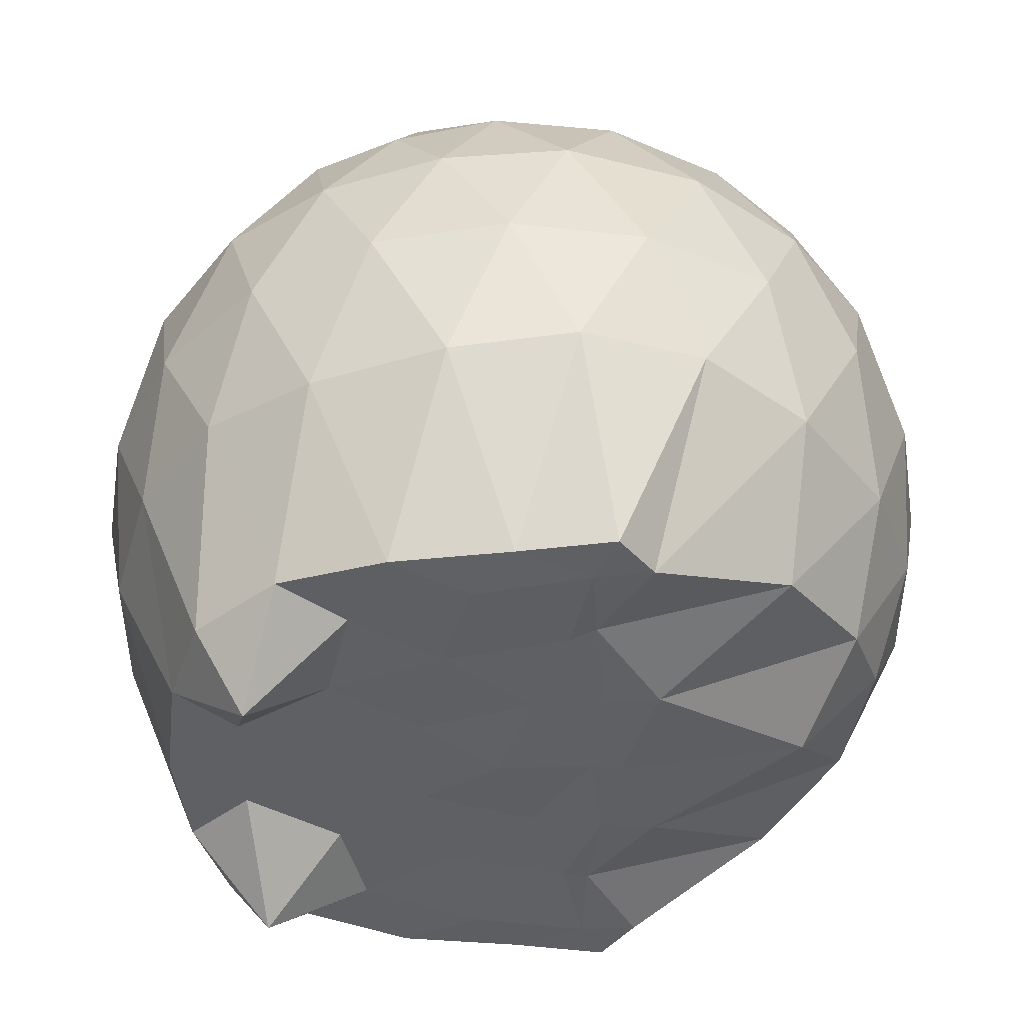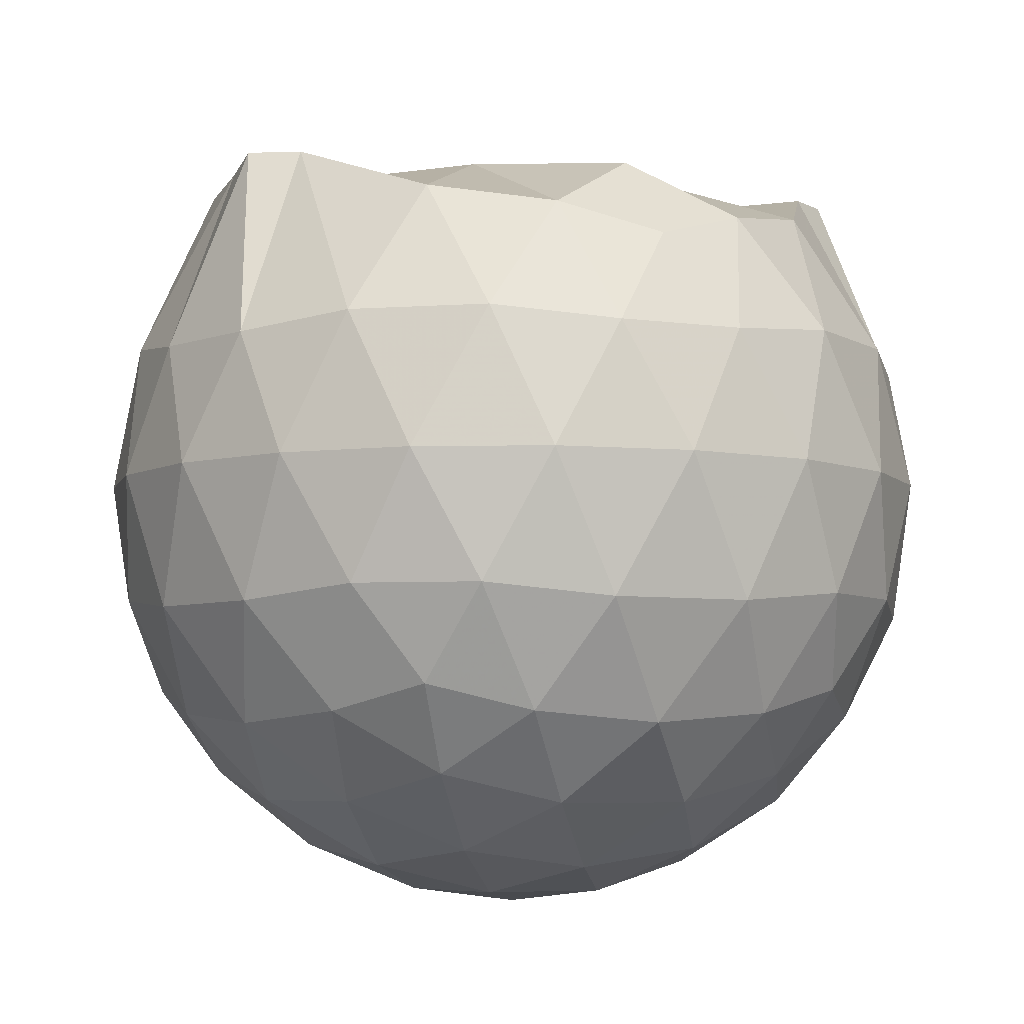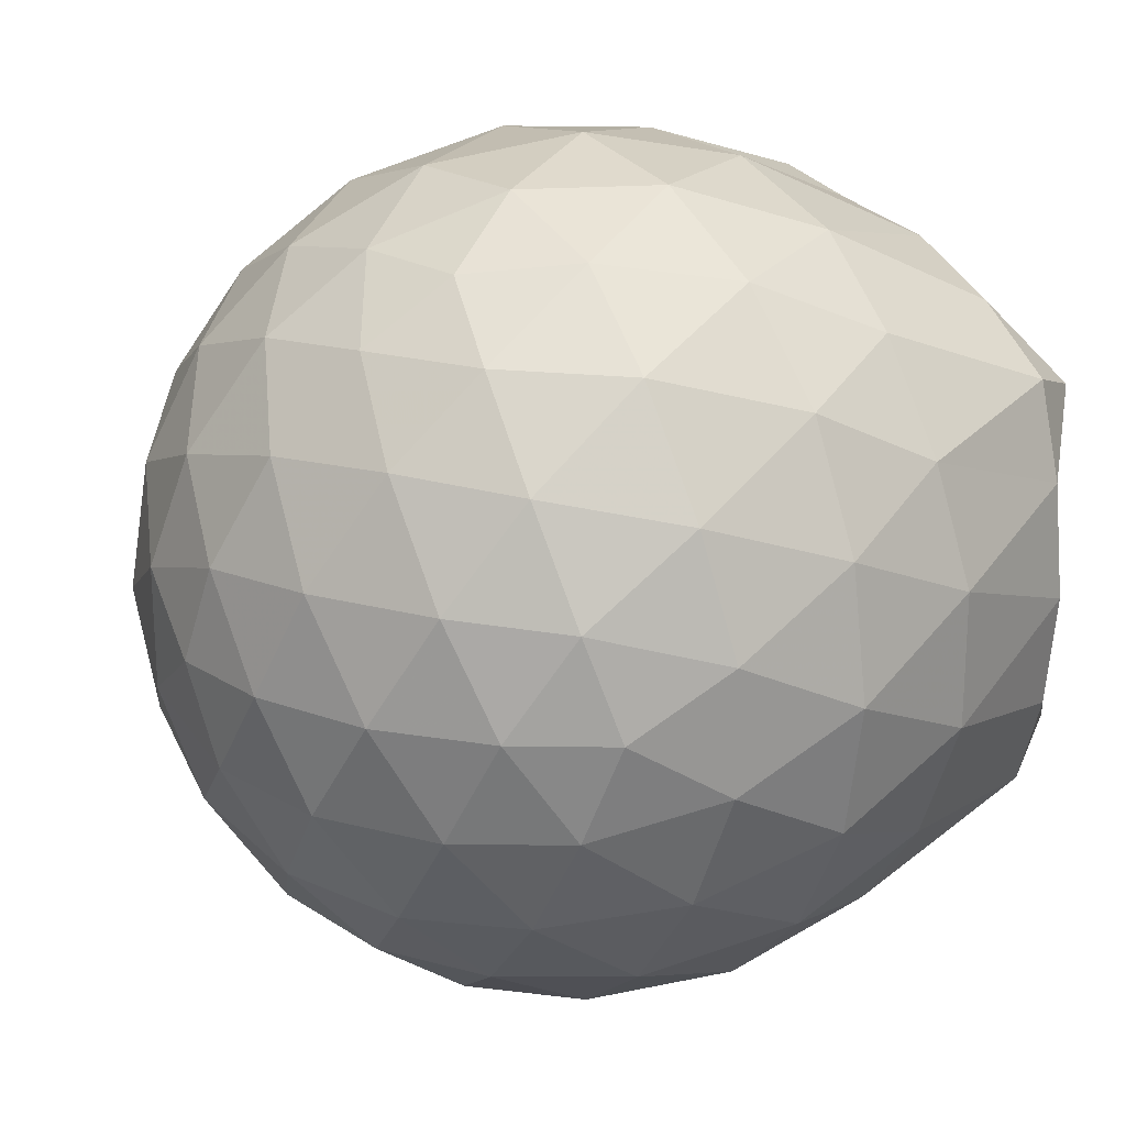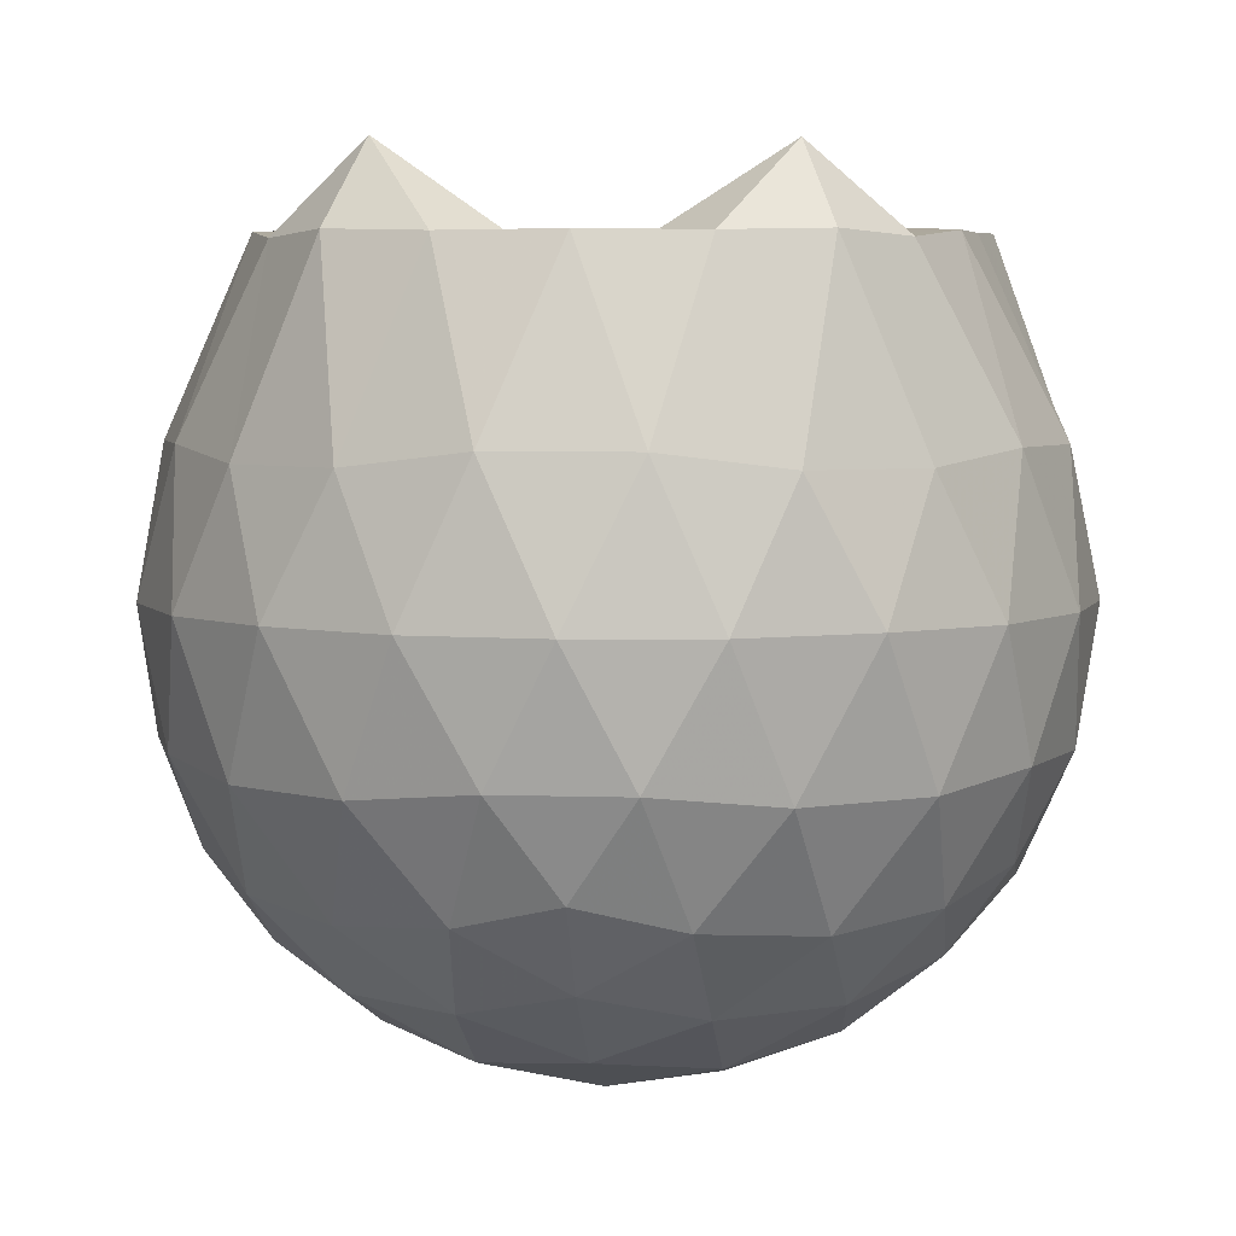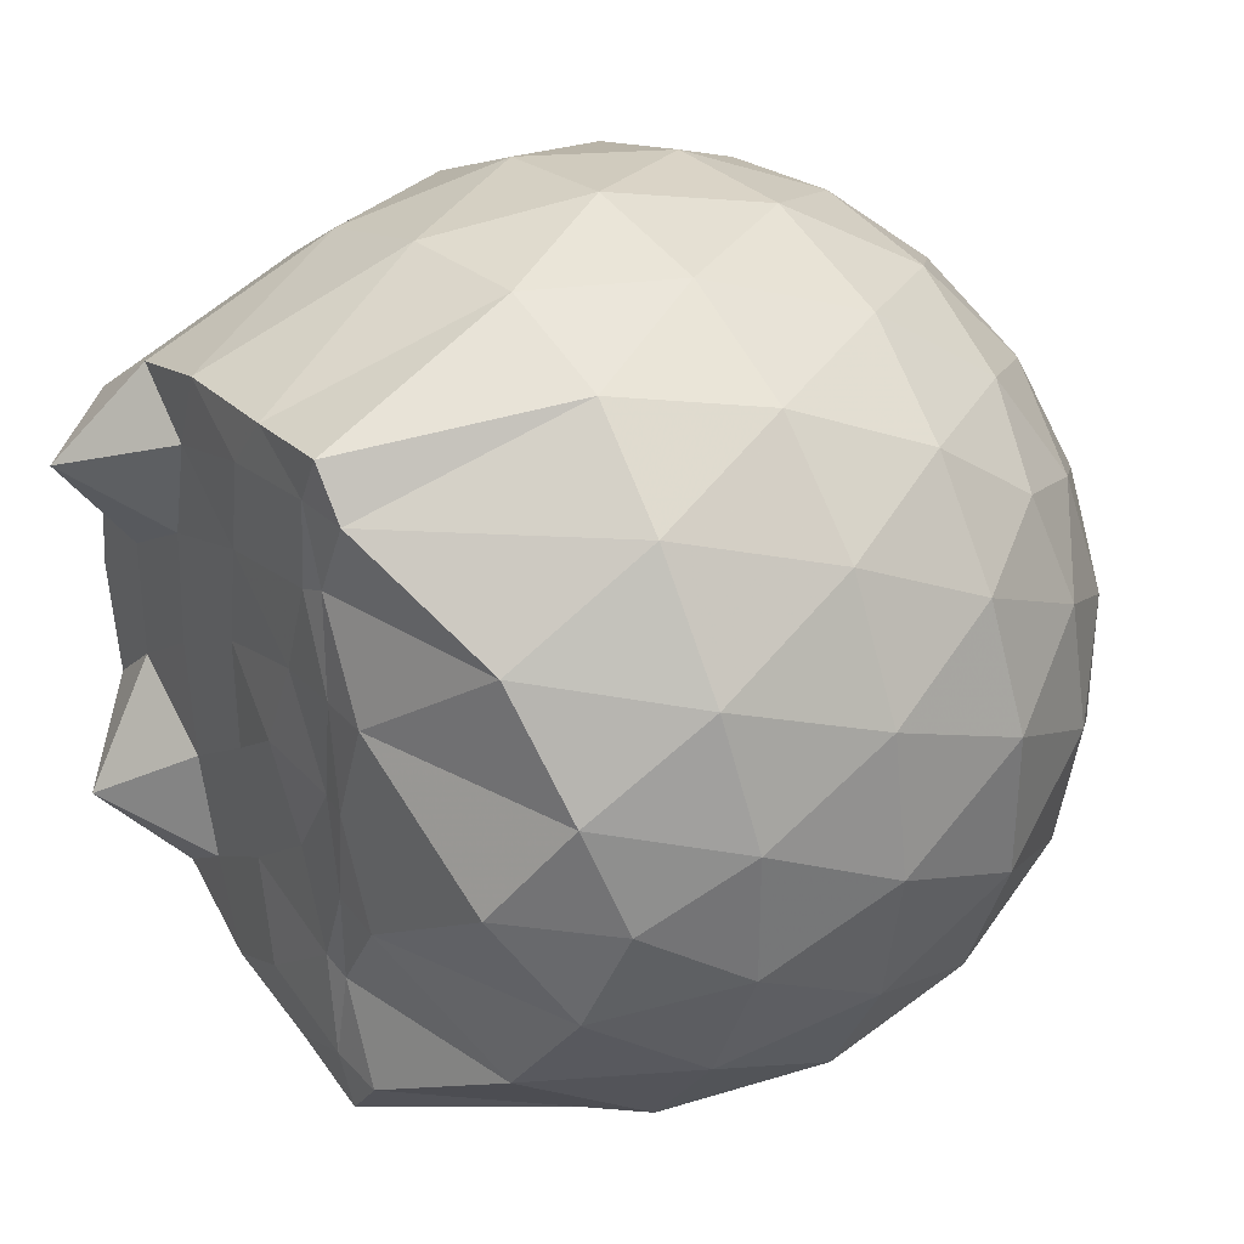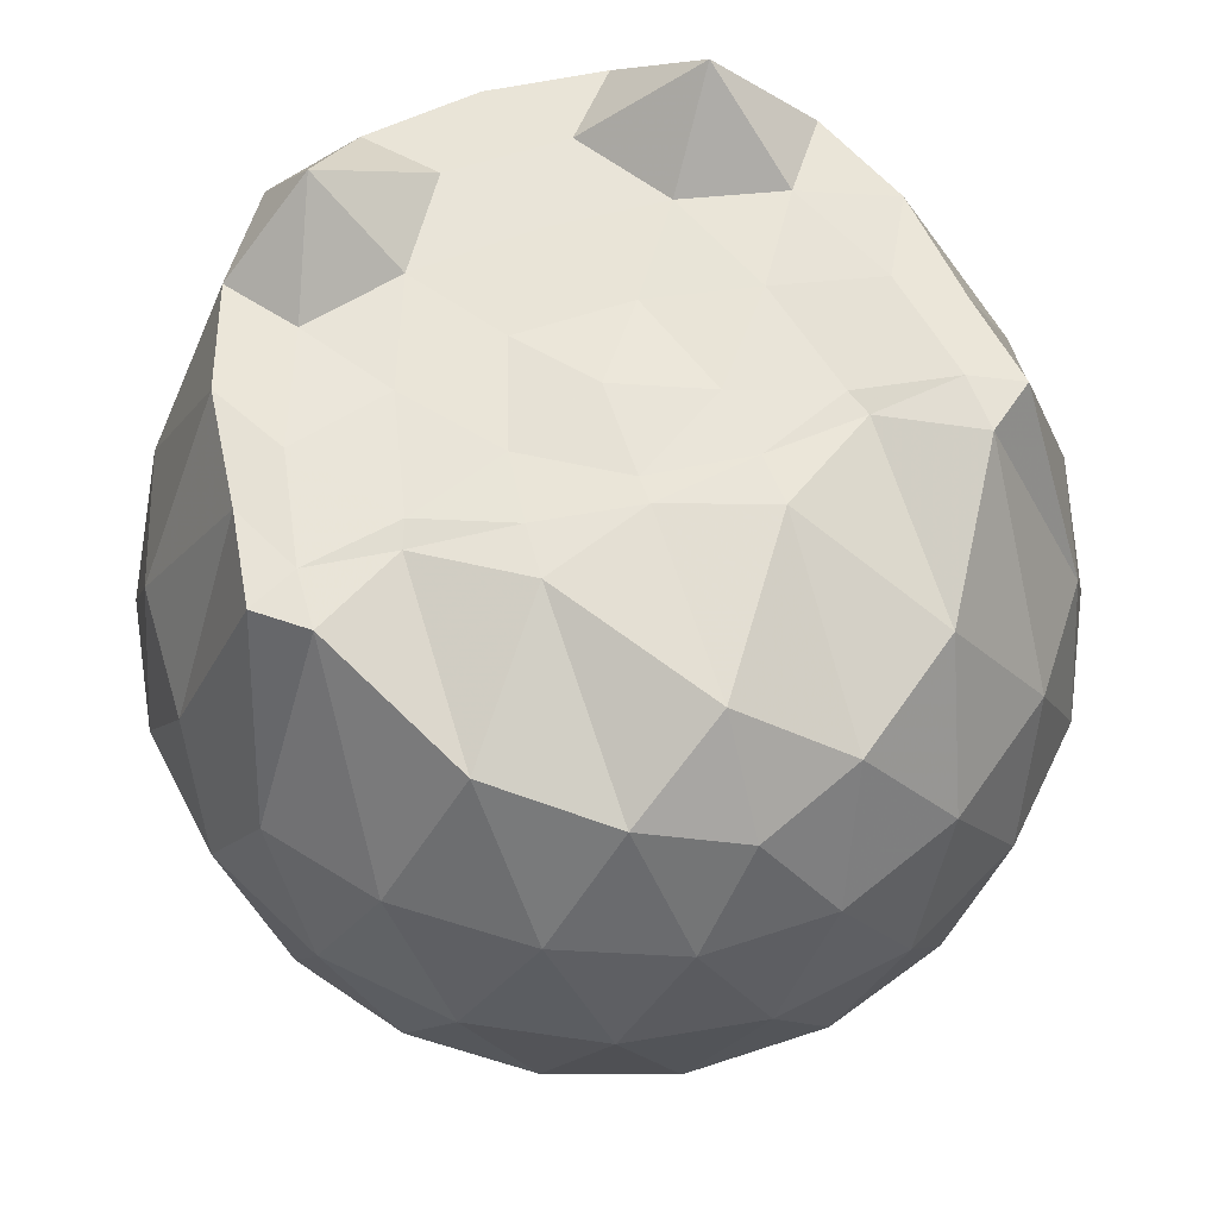
<metadata>
{"format":"obj","ext":"obj","renderer":"f3d","projection":"perspective","resolution":1024,"background":"white","views":[{"elev":47.2,"azim":-0.7,"up":"+Y"},{"elev":-5.9,"azim":66.6,"up":"+Z"},{"elev":22.0,"azim":-124.6,"up":"+Y"},{"elev":5.4,"azim":-83.7,"up":"+Z"},{"elev":34.2,"azim":56.1,"up":"+Y"},{"elev":60.6,"azim":71.2,"up":"+Z"}]}
</metadata>
<code>
v -1.513 -0.01556 0.994
v -1.474 -0.01612 -0.7501
v -0.6301 -0.01581 0.7438
v -0.7022 0.2083 0.8099
v -0.8715 0.4504 0.8591
v -1.183 0.6407 0.9859
v -1.26 0.7424 0.9898
v -1.474 0.7095 0.9855
v -1.74 0.6792 0.9846
v -1.98 0.5933 0.9663
v -2.156 0.4582 0.9792
v -2.227 0.2432 0.9736
v -2.257 -0.01609 0.9756
v -2.228 -0.2752 0.9735
v -2.156 -0.4901 0.9779
v -1.979 -0.6253 0.9663
v -1.74 -0.7105 0.9846
v -1.474 -0.7419 0.9858
v -1.26 -0.7746 0.9896
v -1.182 -0.6728 0.9853
v -0.8715 -0.4826 0.8591
v -0.7018 -0.2406 0.8099
v -0.5466 0.1272 0.5266
v -0.6417 0.3962 0.5551
v -0.8295 0.65 0.5563
v -1.057 0.8204 0.5316
v -1.33 0.9055 0.5353
v -1.614 0.8949 0.5695
v -1.911 0.7969 0.5741
v -2.142 0.636 0.5459
v -2.31 0.4048 0.5473
v -2.39 0.138 0.5819
v -2.39 -0.1706 0.582
v -2.31 -0.4369 0.5471
v -2.142 -0.6682 0.5452
v -1.911 -0.829 0.5736
v -1.614 -0.9273 0.5691
v -1.33 -0.9377 0.5347
v -1.057 -0.8527 0.5325
v -0.8294 -0.6823 0.5569
v -0.6415 -0.4283 0.5558
v -0.5466 -0.1595 0.5271
v -0.5382 0.2882 0.2434
v -0.6791 0.5623 0.2437
v -0.8983 0.779 0.2449
v -1.174 0.917 0.2468
v -1.478 0.9629 0.2495
v -1.781 0.9124 0.2521
v -2.053 0.7716 0.2529
v -2.269 0.5552 0.2564
v -2.405 0.283 0.2563
v -2.453 -0.0161 0.2573
v -2.405 -0.3152 0.2561
v -2.269 -0.5875 0.2566
v -2.053 -0.8038 0.2527
v -1.781 -0.9446 0.2519
v -1.478 -0.9951 0.2493
v -1.174 -0.9493 0.2467
v -0.8983 -0.8113 0.2448
v -0.6791 -0.5945 0.2438
v -0.5382 -0.3205 0.2431
v -0.4898 -0.01617 0.2426
v -0.6333 0.4164 -0.04174
v -0.8035 0.6493 -0.04023
v -1.04 0.8116 -0.06705
v -1.341 0.9077 -0.06496
v -1.628 0.9119 -0.0349
v -1.901 0.8216 -0.03238
v -2.126 0.6486 -0.05802
v -2.31 0.394 -0.05625
v -2.403 0.1258 -0.02671
v -2.403 -0.158 -0.02671
v -2.31 -0.4262 -0.05627
v -2.126 -0.6808 -0.05804
v -1.901 -0.8539 -0.03243
v -1.628 -0.9441 -0.03494
v -1.341 -0.9399 -0.06498
v -1.04 -0.8438 -0.06713
v -0.8034 -0.6815 -0.04016
v -0.6333 -0.4487 -0.0418
v -0.55 -0.1746 -0.07035
v -0.55 0.1423 -0.07037
v -0.781 0.4869 -0.2532
v -0.9688 0.6305 -0.3091
v -1.226 0.7477 -0.3311
v -1.503 0.8017 -0.3052
v -1.739 0.7938 -0.2462
v -1.933 0.6601 -0.3015
v -2.123 0.4531 -0.3234
v -2.259 0.2082 -0.2982
v -2.325 -0.01612 -0.2404
v -2.259 -0.2405 -0.2982
v -2.123 -0.4853 -0.3234
v -1.933 -0.6924 -0.3015
v -1.739 -0.8261 -0.2462
v -1.503 -0.8339 -0.3052
v -1.226 -0.78 -0.3311
v -0.9688 -0.6628 -0.3091
v -0.781 -0.5191 -0.2532
v -0.7011 -0.2964 -0.3107
v -0.6678 -0.01612 -0.3347
v -0.7011 0.2642 -0.3107
v -0.819 -0.0162 0.9414
v -1.155 0.221 0.9882
v -1.299 0.4397 0.9707
v -1.311 0.6338 0.9926
v -1.566 0.5851 0.9939
v -1.83 0.4831 0.9741
v -2.051 0.3857 1.155
v -2.091 0.1198 0.9726
v -2.092 -0.1526 0.9738
v -2.052 -0.4187 1.147
v -1.83 -0.5164 0.9741
v -1.566 -0.6175 0.9939
v -1.311 -0.6665 0.9927
v -1.299 -0.4722 0.9708
v -1.151 -0.2534 0.9883
v -1.233 -0.01662 0.9959
v -1.273 0.2139 0.9866
v -1.357 0.4165 0.9798
v -1.631 0.3538 0.9792
v -1.883 0.2555 0.9754
v -1.901 -0.01605 0.9757
v -1.884 -0.2883 0.9755
v -1.632 -0.3863 0.9791
v -1.358 -0.4493 0.9799
v -1.273 -0.2453 0.9863
v -1.3 -0.01645 0.9872
v -1.435 0.1939 0.9799
v -1.683 0.1138 0.9741
v -1.683 -0.1455 0.9744
v -1.434 -0.2259 0.9795
v -0.8962 0.4027 -0.446
v -1.134 0.5345 -0.5075
v -1.424 0.6279 -0.5054
v -1.694 0.6592 -0.4403
v -1.893 0.4741 -0.5018
v -2.07 0.228 -0.4995
v -2.184 -0.01612 -0.4353
v -2.07 -0.2603 -0.4996
v -1.893 -0.5063 -0.5018
v -1.694 -0.6915 -0.4403
v -1.424 -0.6602 -0.5054
v -1.134 -0.5668 -0.5075
v -0.8962 -0.4349 -0.446
v -0.8433 -0.1684 -0.5093
v -0.8433 0.1361 -0.5093
v -1.072 0.2747 -0.618
v -1.344 0.3816 -0.6565
v -1.627 0.453 -0.6141
v -1.813 0.2285 -0.6526
v -1.968 -0.01612 -0.6112
v -1.813 -0.2607 -0.6526
v -1.627 -0.4853 -0.6141
v -1.344 -0.4139 -0.6565
v -1.072 -0.3069 -0.618
v -1.053 -0.01612 -0.6583
v -1.28 0.1235 -0.7219
v -1.547 0.2093 -0.7202
v -1.712 -0.01612 -0.7185
v -1.547 -0.2416 -0.7202
v -1.28 -0.1556 -0.7219
f 3 23 4
f 4 23 24
f 4 24 5
f 5 24 25
f 5 25 6
f 6 25 26
f 6 26 7
f 7 26 27
f 7 27 8
f 8 27 28
f 8 28 9
f 9 28 29
f 9 29 10
f 10 29 30
f 10 30 11
f 11 30 31
f 11 31 12
f 12 31 32
f 12 32 13
f 13 32 33
f 13 33 14
f 14 33 34
f 14 34 15
f 15 34 35
f 15 35 16
f 16 35 36
f 16 36 17
f 17 36 37
f 17 37 18
f 18 37 38
f 18 38 19
f 19 38 39
f 19 39 20
f 20 39 40
f 20 40 21
f 21 40 41
f 21 41 22
f 22 41 42
f 22 42 3
f 3 42 23
f 23 43 24
f 24 43 44
f 24 44 25
f 25 44 45
f 25 45 26
f 26 45 46
f 26 46 27
f 27 46 47
f 27 47 28
f 28 47 48
f 28 48 29
f 29 48 49
f 29 49 30
f 30 49 50
f 30 50 31
f 31 50 51
f 31 51 32
f 32 51 52
f 32 52 33
f 33 52 53
f 33 53 34
f 34 53 54
f 34 54 35
f 35 54 55
f 35 55 36
f 36 55 56
f 36 56 37
f 37 56 57
f 37 57 38
f 38 57 58
f 38 58 39
f 39 58 59
f 39 59 40
f 40 59 60
f 40 60 41
f 41 60 61
f 41 61 42
f 42 61 62
f 42 62 23
f 23 62 43
f 43 63 44
f 44 63 64
f 44 64 45
f 45 64 65
f 45 65 46
f 46 65 66
f 46 66 47
f 47 66 67
f 47 67 48
f 48 67 68
f 48 68 49
f 49 68 69
f 49 69 50
f 50 69 70
f 50 70 51
f 51 70 71
f 51 71 52
f 52 71 72
f 52 72 53
f 53 72 73
f 53 73 54
f 54 73 74
f 54 74 55
f 55 74 75
f 55 75 56
f 56 75 76
f 56 76 57
f 57 76 77
f 57 77 58
f 58 77 78
f 58 78 59
f 59 78 79
f 59 79 60
f 60 79 80
f 60 80 61
f 61 80 81
f 61 81 62
f 62 81 82
f 62 82 43
f 43 82 63
f 63 83 64
f 64 83 84
f 64 84 65
f 65 84 85
f 65 85 66
f 66 85 86
f 66 86 67
f 67 86 87
f 67 87 68
f 68 87 88
f 68 88 69
f 69 88 89
f 69 89 70
f 70 89 90
f 70 90 71
f 71 90 91
f 71 91 72
f 72 91 92
f 72 92 73
f 73 92 93
f 73 93 74
f 74 93 94
f 74 94 75
f 75 94 95
f 75 95 76
f 76 95 96
f 76 96 77
f 77 96 97
f 77 97 78
f 78 97 98
f 78 98 79
f 79 98 99
f 79 99 80
f 80 99 100
f 80 100 81
f 81 100 101
f 81 101 82
f 82 101 102
f 82 102 63
f 63 102 83
f 103 104 118
f 104 119 118
f 104 105 119
f 105 120 119
f 105 106 120
f 106 107 120
f 107 121 120
f 107 108 121
f 108 122 121
f 108 109 122
f 109 110 122
f 110 123 122
f 110 111 123
f 111 124 123
f 111 112 124
f 112 113 124
f 113 125 124
f 113 114 125
f 114 126 125
f 114 115 126
f 115 116 126
f 116 127 126
f 116 117 127
f 117 118 127
f 117 103 118
f 118 119 128
f 119 129 128
f 119 120 129
f 120 121 129
f 121 130 129
f 121 122 130
f 122 123 130
f 123 131 130
f 123 124 131
f 124 125 131
f 125 132 131
f 125 126 132
f 126 127 132
f 127 128 132
f 127 118 128
f 133 148 134
f 134 148 149
f 134 149 135
f 135 149 150
f 135 150 136
f 136 150 137
f 137 150 151
f 137 151 138
f 138 151 152
f 138 152 139
f 139 152 140
f 140 152 153
f 140 153 141
f 141 153 154
f 141 154 142
f 142 154 143
f 143 154 155
f 143 155 144
f 144 155 156
f 144 156 145
f 145 156 146
f 146 156 157
f 146 157 147
f 147 157 148
f 147 148 133
f 148 158 149
f 149 158 159
f 149 159 150
f 150 159 151
f 151 159 160
f 151 160 152
f 152 160 153
f 153 160 161
f 153 161 154
f 154 161 155
f 155 161 162
f 155 162 156
f 156 162 157
f 157 162 158
f 157 158 148
f 3 4 103
f 103 4 104
f 4 5 104
f 104 5 105
f 5 6 105
f 105 6 106
f 6 7 106
f 7 8 106
f 106 8 107
f 8 9 107
f 107 9 108
f 9 10 108
f 108 10 109
f 10 11 109
f 11 12 109
f 109 12 110
f 12 13 110
f 110 13 111
f 13 14 111
f 111 14 112
f 14 15 112
f 15 16 112
f 112 16 113
f 16 17 113
f 113 17 114
f 17 18 114
f 114 18 115
f 18 19 115
f 19 20 115
f 115 20 116
f 20 21 116
f 116 21 117
f 21 22 117
f 117 22 103
f 22 3 103
f 83 133 84
f 84 133 134
f 84 134 85
f 85 134 135
f 85 135 86
f 86 135 136
f 86 136 87
f 87 136 88
f 88 136 137
f 88 137 89
f 89 137 138
f 89 138 90
f 90 138 139
f 90 139 91
f 91 139 92
f 92 139 140
f 92 140 93
f 93 140 141
f 93 141 94
f 94 141 142
f 94 142 95
f 95 142 96
f 96 142 143
f 96 143 97
f 97 143 144
f 97 144 98
f 98 144 145
f 98 145 99
f 99 145 100
f 100 145 146
f 100 146 101
f 101 146 147
f 101 147 102
f 102 147 133
f 102 133 83
f 128 129 1
f 129 130 1
f 130 131 1
f 131 132 1
f 132 128 1
f 159 158 2
f 160 159 2
f 161 160 2
f 162 161 2
f 158 162 2

</code>
